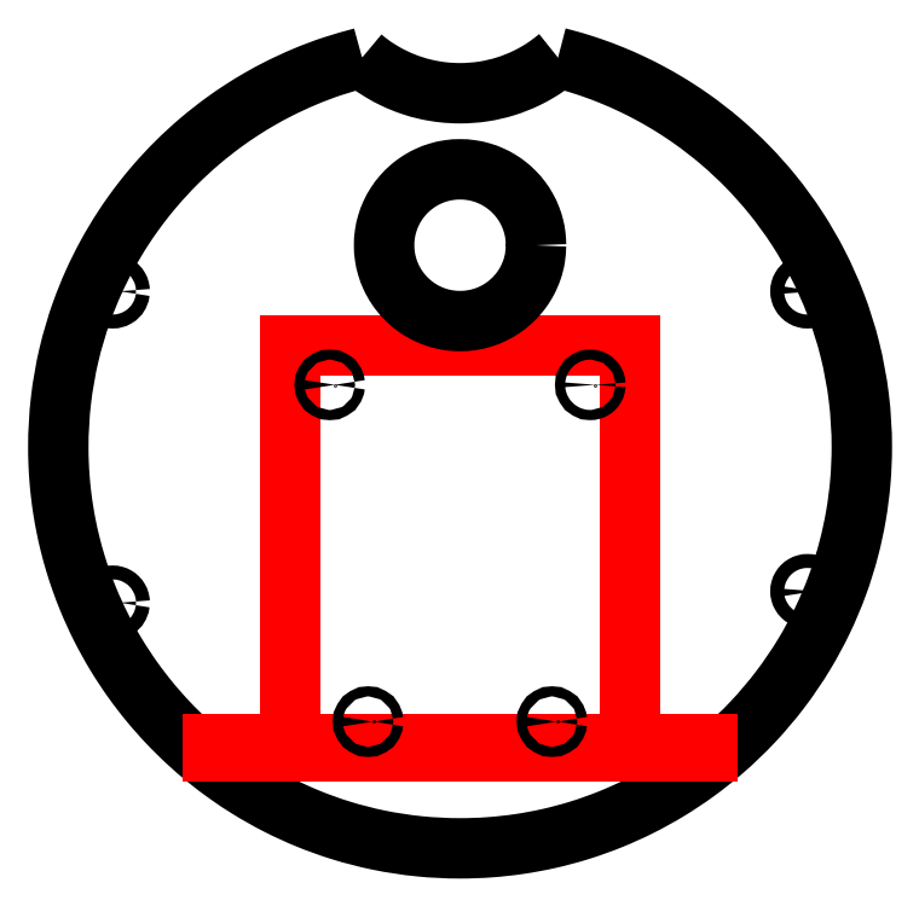
<metadata>
{"format":"dxf","ext":"dxf","renderer":"ezdxf+matplotlib","layout":"modelspace","background":"white","min_lineweight":24,"dpi":150}
</metadata>
<code>
0
SECTION
2
ENTITIES
0
SPLINE
8
Capa_1
70
0
71
3
72
85
73
81
74
79
40
0
40
0
40
0
40
0
40
7.905
40
15.74
40
23.54
40
28.95
40
34.34
40
39.73
40
48.11
40
56.49
40
64.86
40
69.4
40
73.93
40
78.48
40
86.53
40
94.63
40
102.8
40
114.6
40
126.6
40
138.9
40
143
40
147.1
40
151.1
40
155.6
40
160
40
164.4
40
169.5
40
174.5
40
179.6
40
187.8
40
195.9
40
204.1
40
211.2
40
218.4
40
225.5
40
232.2
40
238.8
40
245.4
40
254.2
40
262.9
40
271.8
40
282.2
40
292.8
40
303.6
40
311.4
40
319.2
40
326.8
40
335.3
40
343.7
40
352
40
360.7
40
369.3
40
378
40
389.1
40
400.3
40
411.5
40
421.4
40
431.4
40
441.5
40
450.3
40
459.2
40
468.2
40
481.3
40
494
40
506.6
40
517.6
40
528.6
40
539.6
40
549.3
40
558.9
40
568.6
40
572.8
40
577
40
581.2
40
586.8
40
592.3
40
597.9
40
601
40
604
40
607.1
40
607.1
40
607.1
40
607.1
10
79.43
20
206.7
30
0
10
76.89
20
206
30
0
10
71.82
20
204.6
30
0
10
64.48
20
201.8
30
0
10
58.11
20
198.9
30
0
10
52.66
20
195.9
30
0
10
48.05
20
193.1
30
0
10
42.78
20
189.5
30
0
10
36.97
20
184.9
30
0
10
30.8
20
179.3
30
0
10
25.98
20
174
30
0
10
22.3
20
169.5
30
0
10
19.59
20
165.9
30
0
10
16.37
20
161.2
30
0
10
12.82
20
155.2
30
0
10
9.214
20
148
30
0
10
5.711
20
139.3
30
0
10
2.681
20
129.1
30
0
10
0.6057
20
117.2
30
0
10
0.06226
20
107.7
30
0
10
0.1939
20
100.9
30
0
10
0.4309
20
96.8
30
0
10
0.836
20
92.61
30
0
10
1.426
20
88.34
30
0
10
2.216
20
83.99
30
0
10
3.234
20
79.47
30
0
10
4.512
20
74.8
30
0
10
6.08
20
70
30
0
10
8.249
20
64.31
30
0
10
11.21
20
57.82
30
0
10
15.17
20
50.67
30
0
10
19.49
20
44.14
30
0
10
24.06
20
38.2
30
0
10
28.81
20
32.84
30
0
10
33.78
20
27.93
30
0
10
38.93
20
23.48
30
0
10
44.22
20
19.46
30
0
10
50.33
20
15.39
30
0
10
57.35
20
11.43
30
0
10
65.34
20
7.766
30
0
10
74.15
20
4.598
30
0
10
83.79
20
2.106
30
0
10
94.28
20
0.5003
30
0
10
104
20
0.009243
30
0
10
112.8
20
0.3324
30
0
10
120.5
20
1.189
30
0
10
128.4
20
2.647
30
0
10
136.3
20
4.762
30
0
10
144.2
20
7.585
30
0
10
151.9
20
11.06
30
0
10
159.4
20
15.2
30
0
10
166.6
20
20
30
0
10
174.1
20
25.88
30
0
10
181.5
20
33.02
30
0
10
188.7
20
41.56
30
0
10
194.8
20
50.49
30
0
10
199.7
20
59.64
30
0
10
203.6
20
68.89
30
0
10
206.5
20
78.1
30
0
10
208.5
20
87.16
30
0
10
209.6
20
96.01
30
0
10
210
20
106.3
30
0
10
209.3
20
117.9
30
0
10
207
20
130.5
30
0
10
203.3
20
142.1
30
0
10
198.6
20
152.7
30
0
10
193.1
20
162.2
30
0
10
186.9
20
170.8
30
0
10
180.2
20
178.3
30
0
10
173.1
20
184.9
30
0
10
166.9
20
189.8
30
0
10
161.9
20
193.1
30
0
10
158.3
20
195.3
30
0
10
154.3
20
197.6
30
0
10
149.7
20
199.9
30
0
10
144.6
20
202.2
30
0
10
140.2
20
203.9
30
0
10
136.5
20
205.1
30
0
10
133.5
20
205.9
30
0
10
131.6
20
206.5
30
0
10
130.6
20
206.7
30
0
11
79.43
21
206.7
31
0
11
71.84
21
204.5
31
0
11
64.5
21
201.8
31
0
11
57.43
21
198.5
31
0
11
52.68
21
195.9
31
0
11
48.08
21
193.1
31
0
11
43.63
21
190
31
0
11
37.04
21
184.9
31
0
11
30.88
21
179.2
31
0
11
25.2
21
173
31
0
11
22.33
21
169.5
31
0
11
19.62
21
165.9
31
0
11
17.06
21
162.1
31
0
11
12.92
21
155.2
31
0
11
9.317
21
148
31
0
11
6.27
21
140.4
31
0
11
2.918
21
129.1
31
0
11
0.8484
21
117.2
31
0
11
0.1411
21
105
31
0
11
0.2208
21
100.9
31
0
11
0.4578
21
96.79
31
0
11
0.8494
21
92.75
31
0
11
1.458
21
88.33
31
0
11
2.248
21
83.98
31
0
11
3.215
21
79.7
31
0
11
4.554
21
74.8
31
0
11
6.121
21
70.01
31
0
11
7.908
21
65.32
31
0
11
11.31
21
57.86
31
0
11
15.27
21
50.72
31
0
11
19.75
21
43.93
31
0
11
24.12
21
38.25
31
0
11
28.87
21
32.89
31
0
11
33.96
21
27.87
31
0
11
38.97
21
23.53
31
0
11
44.25
21
19.52
31
0
11
49.79
21
15.84
31
0
11
57.39
21
11.55
31
0
11
65.37
21
7.889
31
0
11
73.69
21
4.896
31
0
11
83.78
21
2.29
31
0
11
94.23
21
0.6873
31
0
11
105
21
0.1413
31
0
11
112.9
21
0.4312
31
0
11
120.6
21
1.287
31
0
11
128.1
21
2.689
31
0
11
136.3
21
4.878
31
0
11
144.2
21
7.696
31
0
11
151.7
21
11.11
31
0
11
159.4
21
15.31
31
0
11
166.6
21
20.1
31
0
11
173.3
21
25.45
31
0
11
181.4
21
33.15
31
0
11
188.6
21
41.67
31
0
11
194.9
21
50.94
31
0
11
199.6
21
59.69
31
0
11
203.5
21
68.92
31
0
11
206.5
21
78.57
31
0
11
208.3
21
87.15
31
0
11
209.5
21
95.97
31
0
11
209.9
21
105
31
0
11
209.1
21
118
31
0
11
206.7
21
130.5
31
0
11
203
21
142.5
31
0
11
198.4
21
152.6
31
0
11
192.9
21
162.1
31
0
11
186.5
21
171
31
0
11
180.1
21
178.2
31
0
11
173
21
184.8
31
0
11
165.3
21
190.8
31
0
11
161.9
21
193.1
31
0
11
158.3
21
195.3
31
0
11
154.7
21
197.4
31
0
11
149.7
21
199.9
31
0
11
144.6
21
202.1
31
0
11
139.3
21
204.1
31
0
11
136.5
21
205.1
31
0
11
133.5
21
205.9
31
0
11
130.6
21
206.7
31
0
0
LINE
8
Capa_1
10
79.43
20
206.7
30
0
11
79.43
21
206.7
31
0
0
SPLINE
8
Capa_1
70
0
71
3
72
22
73
18
74
16
40
0
40
0
40
0
40
0
40
3.277
40
6.563
40
9.862
40
15.71
40
21.65
40
27.75
40
32.2
40
36.55
40
40.84
40
45.18
40
49.49
40
53.78
40
54.35
40
54.93
40
55.51
40
55.51
40
55.51
40
55.51
10
130.6
20
206.7
30
0
10
129.7
20
206
30
0
10
128
20
204.7
30
0
10
125.2
20
202.9
30
0
10
121.6
20
200.9
30
0
10
116.9
20
199.1
30
0
10
111.1
20
197.7
30
0
10
105.6
20
197.3
30
0
10
100.6
20
197.6
30
0
10
96.27
20
198.3
30
0
10
92.09
20
199.5
30
0
10
88.08
20
201.1
30
0
10
84.28
20
203.1
30
0
10
81.75
20
204.9
30
0
10
80.32
20
206
30
0
10
79.87
20
206.3
30
0
10
79.58
20
206.6
30
0
10
79.43
20
206.7
30
0
11
130.6
21
206.7
31
0
11
128
21
204.7
31
0
11
125.2
21
202.9
31
0
11
122.3
21
201.4
31
0
11
116.9
21
199.2
31
0
11
111.1
21
197.9
31
0
11
105
21
197.4
31
0
11
100.6
21
197.7
31
0
11
96.26
21
198.4
31
0
11
92.13
21
199.5
31
0
11
88.11
21
201.2
31
0
11
84.31
21
203.2
31
0
11
80.78
21
205.6
31
0
11
80.32
21
206
31
0
11
79.87
21
206.3
31
0
11
79.43
21
206.7
31
0
0
LINE
8
Capa_1
10
197.5
20
67.32
30
0
11
197.5
21
67.32
31
0
0
SPLINE
8
Capa_1
70
0
71
3
72
28
73
24
74
22
40
0
40
0
40
0
40
0
40
0.4774
40
0.9508
40
1.428
40
1.906
40
2.379
40
2.856
40
3.334
40
3.807
40
4.285
40
4.762
40
5.235
40
5.713
40
6.19
40
6.664
40
7.141
40
7.618
40
8.092
40
8.569
40
9.523
40
10.45
40
11.4
40
11.4
40
11.4
40
11.4
10
197.5
20
67.32
30
0
10
197.5
20
67.16
30
0
10
197.5
20
66.84
30
0
10
197.3
20
66.4
30
0
10
197
20
66.02
30
0
10
196.6
20
65.72
30
0
10
196.1
20
65.54
30
0
10
195.7
20
65.48
30
0
10
195.2
20
65.54
30
0
10
194.7
20
65.72
30
0
10
194.4
20
66.02
30
0
10
194.1
20
66.4
30
0
10
193.9
20
66.84
30
0
10
193.8
20
67.32
30
0
10
193.9
20
67.8
30
0
10
194.1
20
68.24
30
0
10
194.4
20
68.62
30
0
10
194.7
20
68.92
30
0
10
195.2
20
69.1
30
0
10
195.8
20
69.19
30
0
10
196.6
20
68.97
30
0
10
197.3
20
68.28
30
0
10
197.4
20
67.64
30
0
10
197.5
20
67.32
30
0
11
197.5
21
67.32
31
0
11
197.4
21
66.85
31
0
11
197.3
21
66.41
31
0
11
197
21
66.03
31
0
11
196.6
21
65.74
31
0
11
196.1
21
65.56
31
0
11
195.7
21
65.5
31
0
11
195.2
21
65.56
31
0
11
194.8
21
65.74
31
0
11
194.4
21
66.03
31
0
11
194.1
21
66.41
31
0
11
193.9
21
66.85
31
0
11
193.8
21
67.32
31
0
11
193.9
21
67.79
31
0
11
194.1
21
68.23
31
0
11
194.4
21
68.61
31
0
11
194.8
21
68.9
31
0
11
195.2
21
69.08
31
0
11
195.7
21
69.14
31
0
11
196.6
21
68.89
31
0
11
197.2
21
68.24
31
0
11
197.5
21
67.32
31
0
0
LINE
8
Capa_1
10
16.15
20
145.7
30
0
11
16.15
21
145.7
31
0
0
SPLINE
8
Capa_1
70
0
71
3
72
25
73
21
74
19
40
0
40
0
40
0
40
0
40
0.9535
40
1.879
40
2.832
40
3.786
40
4.711
40
5.664
40
6.142
40
6.615
40
7.093
40
7.57
40
8.043
40
8.521
40
8.998
40
9.472
40
9.949
40
10.43
40
10.9
40
11.38
40
11.38
40
11.38
40
11.38
10
16.15
20
145.7
30
0
10
16.1
20
145.4
30
0
10
16
20
144.7
30
0
10
15.28
20
144
30
0
10
14.33
20
143.8
30
0
10
13.37
20
144
30
0
10
12.68
20
144.7
30
0
10
12.46
20
145.5
30
0
10
12.55
20
146.2
30
0
10
12.73
20
146.6
30
0
10
13.02
20
147
30
0
10
13.41
20
147.3
30
0
10
13.85
20
147.5
30
0
10
14.33
20
147.5
30
0
10
14.81
20
147.5
30
0
10
15.25
20
147.3
30
0
10
15.63
20
147
30
0
10
15.92
20
146.6
30
0
10
16.12
20
146.2
30
0
10
16.14
20
145.8
30
0
10
16.15
20
145.7
30
0
11
16.15
21
145.7
31
0
11
15.9
21
144.8
31
0
11
15.25
21
144.1
31
0
11
14.33
21
143.9
31
0
11
13.41
21
144.1
31
0
11
12.75
21
144.8
31
0
11
12.5
21
145.7
31
0
11
12.57
21
146.2
31
0
11
12.75
21
146.6
31
0
11
13.04
21
147
31
0
11
13.42
21
147.3
31
0
11
13.86
21
147.4
31
0
11
14.33
21
147.5
31
0
11
14.8
21
147.4
31
0
11
15.24
21
147.3
31
0
11
15.62
21
147
31
0
11
15.91
21
146.6
31
0
11
16.09
21
146.2
31
0
11
16.15
21
145.7
31
0
0
LINE
8
Capa_1
10
16.15
20
64.32
30
0
11
16.15
21
64.32
31
0
0
SPLINE
8
Capa_1
70
0
71
3
72
25
73
21
74
19
40
0
40
0
40
0
40
0
40
0.9535
40
1.879
40
2.832
40
3.786
40
4.711
40
5.664
40
6.142
40
6.615
40
7.093
40
7.57
40
8.043
40
8.521
40
8.998
40
9.472
40
9.949
40
10.43
40
10.9
40
11.38
40
11.38
40
11.38
40
11.38
10
16.15
20
64.32
30
0
10
16.1
20
64
30
0
10
16
20
63.36
30
0
10
15.28
20
62.67
30
0
10
14.33
20
62.41
30
0
10
13.37
20
62.67
30
0
10
12.68
20
63.36
30
0
10
12.46
20
64.16
30
0
10
12.55
20
64.8
30
0
10
12.73
20
65.24
30
0
10
13.02
20
65.62
30
0
10
13.41
20
65.92
30
0
10
13.85
20
66.1
30
0
10
14.33
20
66.16
30
0
10
14.81
20
66.1
30
0
10
15.25
20
65.92
30
0
10
15.63
20
65.62
30
0
10
15.92
20
65.24
30
0
10
16.12
20
64.8
30
0
10
16.14
20
64.48
30
0
10
16.15
20
64.32
30
0
11
16.15
21
64.32
31
0
11
15.9
21
63.4
31
0
11
15.25
21
62.74
31
0
11
14.33
21
62.49
31
0
11
13.41
21
62.74
31
0
11
12.75
21
63.4
31
0
11
12.5
21
64.32
31
0
11
12.57
21
64.79
31
0
11
12.75
21
65.23
31
0
11
13.04
21
65.61
31
0
11
13.42
21
65.9
31
0
11
13.86
21
66.08
31
0
11
14.33
21
66.14
31
0
11
14.8
21
66.08
31
0
11
15.24
21
65.9
31
0
11
15.62
21
65.61
31
0
11
15.91
21
65.23
31
0
11
16.09
21
64.79
31
0
11
16.15
21
64.32
31
0
0
LINE
8
Capa_1
10
197.5
20
145.7
30
0
11
197.5
21
145.7
31
0
0
SPLINE
8
Capa_1
70
0
71
3
72
28
73
24
74
22
40
0
40
0
40
0
40
0
40
0.9535
40
1.879
40
2.832
40
3.31
40
3.783
40
4.26
40
4.738
40
5.211
40
5.689
40
6.166
40
6.639
40
7.117
40
7.594
40
8.068
40
8.545
40
9.022
40
9.496
40
9.973
40
10.45
40
10.92
40
11.4
40
11.4
40
11.4
40
11.4
10
197.5
20
145.7
30
0
10
197.4
20
145.4
30
0
10
197.3
20
144.7
30
0
10
196.6
20
144
30
0
10
195.8
20
143.8
30
0
10
195.2
20
143.9
30
0
10
194.7
20
144.1
30
0
10
194.4
20
144.4
30
0
10
194.1
20
144.8
30
0
10
193.9
20
145.2
30
0
10
193.8
20
145.7
30
0
10
193.9
20
146.2
30
0
10
194.1
20
146.6
30
0
10
194.4
20
147
30
0
10
194.7
20
147.3
30
0
10
195.2
20
147.5
30
0
10
195.7
20
147.5
30
0
10
196.1
20
147.5
30
0
10
196.6
20
147.3
30
0
10
197
20
147
30
0
10
197.3
20
146.6
30
0
10
197.5
20
146.2
30
0
10
197.5
20
145.8
30
0
10
197.5
20
145.7
30
0
11
197.5
21
145.7
31
0
11
197.2
21
144.8
31
0
11
196.6
21
144.1
31
0
11
195.7
21
143.9
31
0
11
195.2
21
143.9
31
0
11
194.8
21
144.1
31
0
11
194.4
21
144.4
31
0
11
194.1
21
144.8
31
0
11
193.9
21
145.2
31
0
11
193.8
21
145.7
31
0
11
193.9
21
146.2
31
0
11
194.1
21
146.6
31
0
11
194.4
21
147
31
0
11
194.8
21
147.3
31
0
11
195.2
21
147.4
31
0
11
195.7
21
147.5
31
0
11
196.1
21
147.4
31
0
11
196.6
21
147.3
31
0
11
197
21
147
31
0
11
197.3
21
146.6
31
0
11
197.4
21
146.2
31
0
11
197.5
21
145.7
31
0
0
LINE
8
Capa_1
10
124.8
20
157.7
30
0
11
124.8
21
157.7
31
0
0
LINE
8
Capa_1
10
60.55
20
131.4
30
0
11
60.55
21
27.5
31
0
0
LINE
8
Capa_1
10
60.55
20
27.5
30
0
11
149.4
21
27.5
31
0
0
LINE
8
Capa_1
10
149.4
20
27.5
30
0
11
149.4
21
131.4
31
0
0
LINE
8
Capa_1
10
149.4
20
131.4
30
0
11
60.55
21
131.4
31
0
0
LINE
8
Capa_1
10
60.55
20
131.4
30
0
11
60.55
21
131.4
31
0
0
LINE
8
Capa_1
10
40.55
20
27.44
30
0
11
40.55
21
25.54
31
0
0
LINE
8
Capa_1
10
40.55
20
25.54
30
0
11
169.4
21
25.54
31
0
0
LINE
8
Capa_1
10
169.4
20
25.54
30
0
11
169.4
21
27.44
31
0
0
LINE
8
Capa_1
10
169.4
20
27.44
30
0
11
40.55
21
27.44
31
0
0
LINE
8
Capa_1
10
40.55
20
27.44
30
0
11
40.55
21
27.44
31
0
0
SPLINE
8
Capa_1
70
0
71
3
72
55
73
51
74
49
40
0
40
0
40
0
40
0
40
3.294
40
6.501
40
9.653
40
11.07
40
12.49
40
13.9
40
16.67
40
19.43
40
22.21
40
25.12
40
28.08
40
31.12
40
33.33
40
35.5
40
37.63
40
39.8
40
41.94
40
44.07
40
47.29
40
50.5
40
53.74
40
56.52
40
59.34
40
62.24
40
65.16
40
68.01
40
70.81
40
73.6
40
76.38
40
79.15
40
81.03
40
82.92
40
84.82
40
87.61
40
90.45
40
93.35
40
96.21
40
98.99
40
101.7
40
104.1
40
106.6
40
108.9
40
111.7
40
114.4
40
117.2
40
119.6
40
122
40
124.5
40
124.5
40
124.5
40
124.5
10
124.8
20
157.7
30
0
10
124.8
20
156.6
30
0
10
124.7
20
154.4
30
0
10
123.9
20
151.3
30
0
10
122.8
20
148.9
30
0
10
121.8
20
147.2
30
0
10
121
20
146
30
0
10
119.9
20
144.6
30
0
10
118.3
20
142.9
30
0
10
116.1
20
141.2
30
0
10
113.6
20
139.8
30
0
10
110.9
20
138.7
30
0
10
108
20
138
30
0
10
105.3
20
137.8
30
0
10
102.8
20
138
30
0
10
100.7
20
138.3
30
0
10
98.57
20
138.9
30
0
10
96.58
20
139.7
30
0
10
94.68
20
140.7
30
0
10
92.62
20
142.2
30
0
10
90.5
20
144.1
30
0
10
88.48
20
146.6
30
0
10
86.96
20
149.3
30
0
10
85.92
20
152.1
30
0
10
85.31
20
154.8
30
0
10
85.11
20
157.7
30
0
10
85.32
20
160.6
30
0
10
85.94
20
163.4
30
0
10
86.94
20
166.1
30
0
10
88.29
20
168.5
30
0
10
89.97
20
170.7
30
0
10
91.72
20
172.5
30
0
10
93.43
20
173.9
30
0
10
95.02
20
174.9
30
0
10
96.97
20
175.9
30
0
10
99.33
20
176.8
30
0
10
102.1
20
177.4
30
0
10
105
20
177.6
30
0
10
107.8
20
177.4
30
0
10
110.6
20
176.8
30
0
10
113.1
20
175.9
30
0
10
115.3
20
174.7
30
0
10
117.3
20
173.3
30
0
10
119.2
20
171.7
30
0
10
120.9
20
169.7
30
0
10
122.4
20
167.4
30
0
10
123.5
20
165
30
0
10
124.3
20
162.6
30
0
10
124.7
20
160.2
30
0
10
124.8
20
158.5
30
0
10
124.8
20
157.7
30
0
11
124.8
21
157.7
31
0
11
124.6
21
154.4
31
0
11
123.8
21
151.3
31
0
11
122.5
21
148.4
31
0
11
121.8
21
147.2
31
0
11
121
21
146
31
0
11
120.1
21
144.9
31
0
11
118.2
21
142.9
31
0
11
116
21
141.2
31
0
11
113.6
21
139.9
31
0
11
110.9
21
138.8
31
0
11
108
21
138.1
31
0
11
105
21
137.9
31
0
11
102.8
21
138
31
0
11
100.7
21
138.4
31
0
11
98.6
21
139
31
0
11
96.59
21
139.8
31
0
11
94.7
21
140.8
31
0
11
92.94
21
142
31
0
11
90.56
21
144.1
31
0
11
88.55
21
146.7
31
0
11
86.97
21
149.5
31
0
11
85.99
21
152.1
31
0
11
85.39
21
154.8
31
0
11
85.18
21
157.7
31
0
11
85.39
21
160.6
31
0
11
86.01
21
163.4
31
0
11
87
21
166
31
0
11
88.35
21
168.5
31
0
11
90.02
21
170.7
31
0
11
91.97
21
172.7
31
0
11
93.45
21
173.8
31
0
11
95.04
21
174.9
31
0
11
96.72
21
175.7
31
0
11
99.33
21
176.7
31
0
11
102.1
21
177.3
31
0
11
105
21
177.5
31
0
11
107.8
21
177.3
31
0
11
110.6
21
176.7
31
0
11
113.1
21
175.8
31
0
11
115.3
21
174.7
31
0
11
117.3
21
173.3
31
0
11
119
21
171.7
31
0
11
120.8
21
169.6
31
0
11
122.3
21
167.3
31
0
11
123.5
21
164.8
31
0
11
124.2
21
162.6
31
0
11
124.7
21
160.2
31
0
11
124.8
21
157.7
31
0
0
LINE
8
Capa_1
10
72.32
20
121.2
30
0
11
72.32
21
121.2
31
0
0
SPLINE
8
Capa_1
70
0
71
3
72
19
73
15
74
13
40
0
40
0
40
0
40
0
40
0.6921
40
1.364
40
2.056
40
2.748
40
3.419
40
4.111
40
4.803
40
5.475
40
6.167
40
6.859
40
7.531
40
8.223
40
8.223
40
8.223
40
8.223
10
72.32
20
121.2
30
0
10
72.29
20
121
30
0
10
72.22
20
120.6
30
0
10
71.69
20
120
30
0
10
71
20
119.9
30
0
10
70.31
20
120
30
0
10
69.8
20
120.6
30
0
10
69.61
20
121.2
30
0
10
69.8
20
121.9
30
0
10
70.31
20
122.4
30
0
10
71
20
122.6
30
0
10
71.69
20
122.4
30
0
10
72.22
20
121.9
30
0
10
72.29
20
121.5
30
0
10
72.32
20
121.2
30
0
11
72.32
21
121.2
31
0
11
72.14
21
120.6
31
0
11
71.67
21
120.1
31
0
11
71
21
119.9
31
0
11
70.33
21
120.1
31
0
11
69.86
21
120.6
31
0
11
69.68
21
121.2
31
0
11
69.86
21
121.9
31
0
11
70.33
21
122.4
31
0
11
71
21
122.6
31
0
11
71.67
21
122.4
31
0
11
72.14
21
121.9
31
0
11
72.32
21
121.2
31
0
0
LINE
8
Capa_1
10
140.3
20
121.2
30
0
11
140.3
21
121.2
31
0
0
SPLINE
8
Capa_1
70
0
71
3
72
25
73
21
74
19
40
0
40
0
40
0
40
0
40
0.3465
40
0.6901
40
1.037
40
1.383
40
1.727
40
2.073
40
2.765
40
3.437
40
4.129
40
4.821
40
5.492
40
6.185
40
6.531
40
6.875
40
7.221
40
7.568
40
7.911
40
8.258
40
8.258
40
8.258
40
8.258
10
140.3
20
121.2
30
0
10
140.3
20
121.1
30
0
10
140.3
20
120.9
30
0
10
140.2
20
120.6
30
0
10
139.9
20
120.3
30
0
10
139.7
20
120.1
30
0
10
139.3
20
120
30
0
10
138.9
20
119.9
30
0
10
138.3
20
120
30
0
10
137.8
20
120.6
30
0
10
137.6
20
121.2
30
0
10
137.8
20
121.9
30
0
10
138.3
20
122.4
30
0
10
138.9
20
122.6
30
0
10
139.3
20
122.5
30
0
10
139.7
20
122.4
30
0
10
139.9
20
122.2
30
0
10
140.2
20
121.9
30
0
10
140.3
20
121.6
30
0
10
140.3
20
121.4
30
0
10
140.3
20
121.2
30
0
11
140.3
21
121.2
31
0
11
140.3
21
120.9
31
0
11
140.1
21
120.6
31
0
11
139.9
21
120.3
31
0
11
139.7
21
120.1
31
0
11
139.3
21
120
31
0
11
139
21
119.9
31
0
11
138.3
21
120.1
31
0
11
137.9
21
120.6
31
0
11
137.7
21
121.2
31
0
11
137.9
21
121.9
31
0
11
138.3
21
122.4
31
0
11
139
21
122.6
31
0
11
139.3
21
122.5
31
0
11
139.7
21
122.4
31
0
11
139.9
21
122.2
31
0
11
140.1
21
121.9
31
0
11
140.3
21
121.6
31
0
11
140.3
21
121.2
31
0
0
LINE
8
Capa_1
10
82.32
20
33.24
30
0
11
82.32
21
33.24
31
0
0
SPLINE
8
Capa_1
70
0
71
3
72
19
73
15
74
13
40
0
40
0
40
0
40
0
40
0.6921
40
1.364
40
2.056
40
2.748
40
3.419
40
4.111
40
4.803
40
5.475
40
6.167
40
6.859
40
7.531
40
8.223
40
8.223
40
8.223
40
8.223
10
82.32
20
33.24
30
0
10
82.29
20
33.01
30
0
10
82.22
20
32.55
30
0
10
81.69
20
32.04
30
0
10
81
20
31.86
30
0
10
80.31
20
32.04
30
0
10
79.8
20
32.55
30
0
10
79.61
20
33.24
30
0
10
79.8
20
33.94
30
0
10
80.31
20
34.44
30
0
10
81
20
34.63
30
0
10
81.69
20
34.44
30
0
10
82.22
20
33.94
30
0
10
82.29
20
33.48
30
0
10
82.32
20
33.24
30
0
11
82.32
21
33.24
31
0
11
82.14
21
32.58
31
0
11
81.67
21
32.1
31
0
11
81
21
31.92
31
0
11
80.33
21
32.1
31
0
11
79.86
21
32.58
31
0
11
79.68
21
33.24
31
0
11
79.86
21
33.91
31
0
11
80.33
21
34.39
31
0
11
81
21
34.57
31
0
11
81.67
21
34.39
31
0
11
82.14
21
33.91
31
0
11
82.32
21
33.24
31
0
0
LINE
8
Capa_1
10
130.3
20
33.24
30
0
11
130.3
21
33.24
31
0
0
SPLINE
8
Capa_1
70
0
71
3
72
19
73
15
74
13
40
0
40
0
40
0
40
0
40
0.6921
40
1.364
40
2.056
40
2.748
40
3.419
40
4.111
40
4.803
40
5.475
40
6.167
40
6.859
40
7.531
40
8.223
40
8.223
40
8.223
40
8.223
10
130.3
20
33.24
30
0
10
130.3
20
33.01
30
0
10
130.2
20
32.55
30
0
10
129.7
20
32.04
30
0
10
129
20
31.86
30
0
10
128.3
20
32.04
30
0
10
127.8
20
32.55
30
0
10
127.6
20
33.24
30
0
10
127.8
20
33.94
30
0
10
128.3
20
34.44
30
0
10
129
20
34.63
30
0
10
129.7
20
34.44
30
0
10
130.2
20
33.94
30
0
10
130.3
20
33.48
30
0
10
130.3
20
33.24
30
0
11
130.3
21
33.24
31
0
11
130.1
21
32.58
31
0
11
129.7
21
32.1
31
0
11
129
21
31.92
31
0
11
128.3
21
32.1
31
0
11
127.9
21
32.58
31
0
11
127.7
21
33.24
31
0
11
127.9
21
33.91
31
0
11
128.3
21
34.39
31
0
11
129
21
34.57
31
0
11
129.7
21
34.39
31
0
11
130.1
21
33.91
31
0
11
130.3
21
33.24
31
0
0
ENDSEC
0
EOF

</code>
